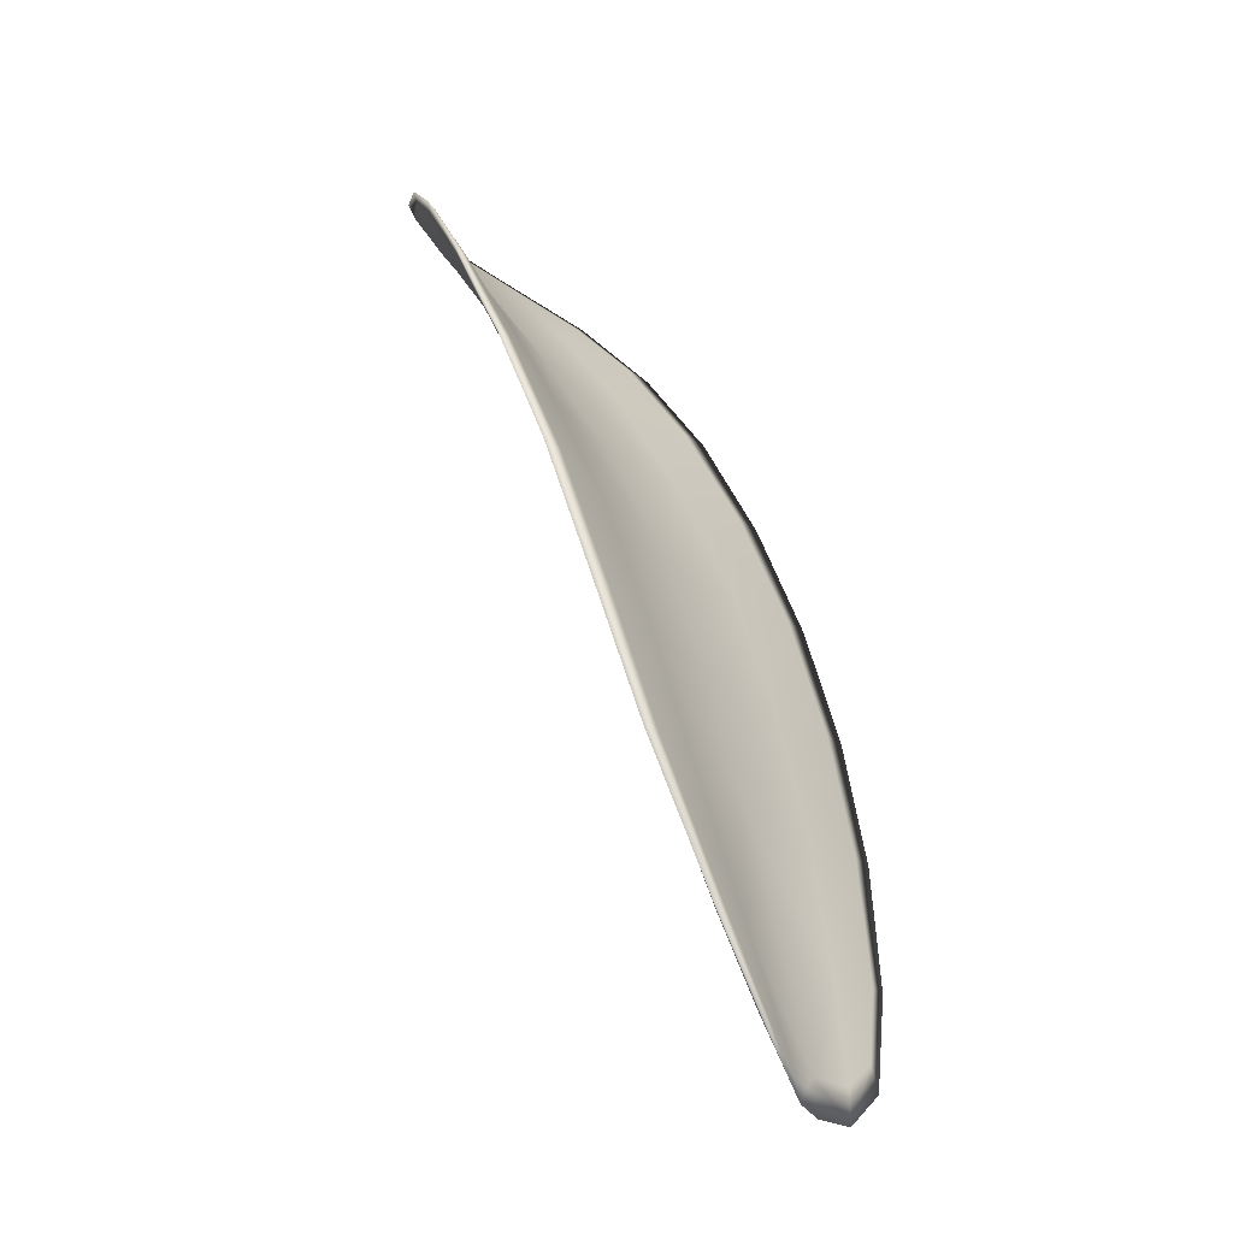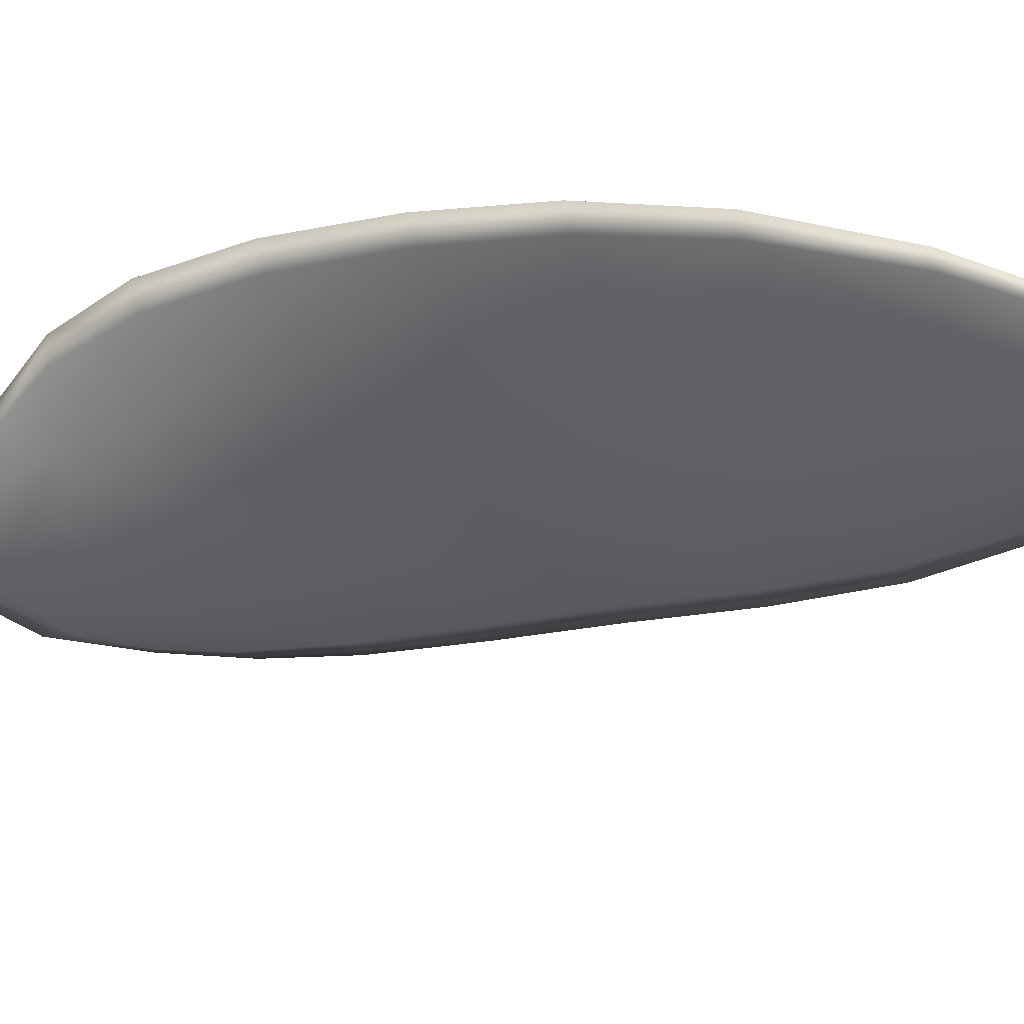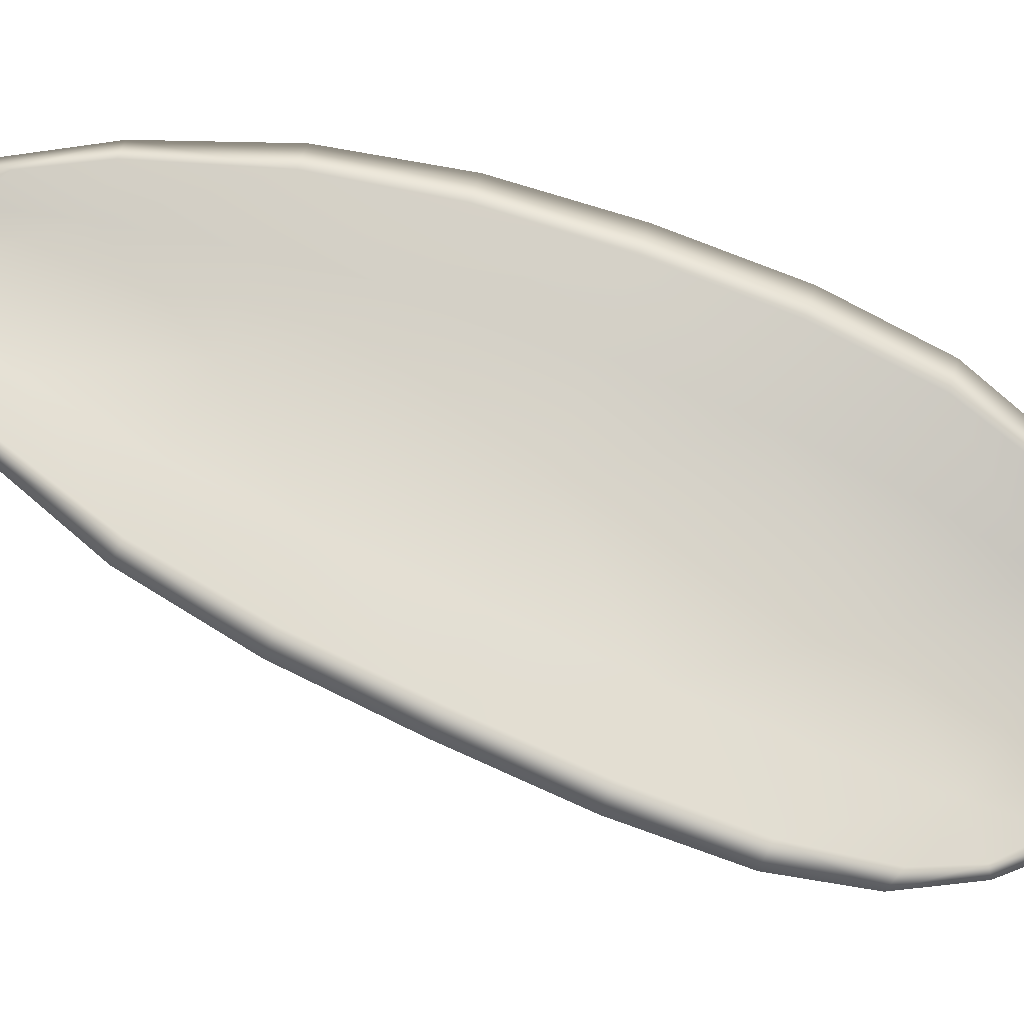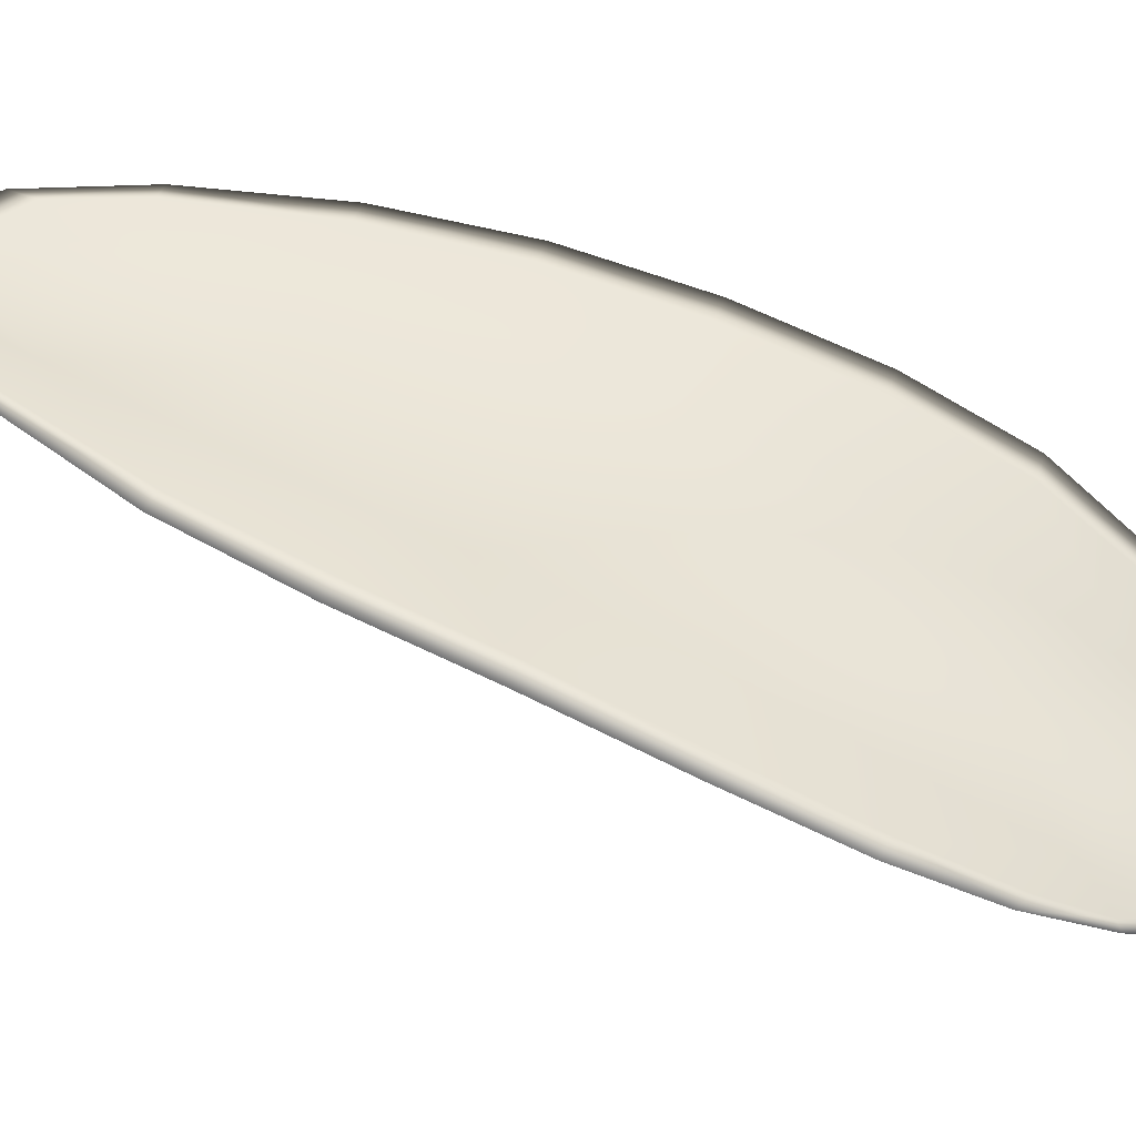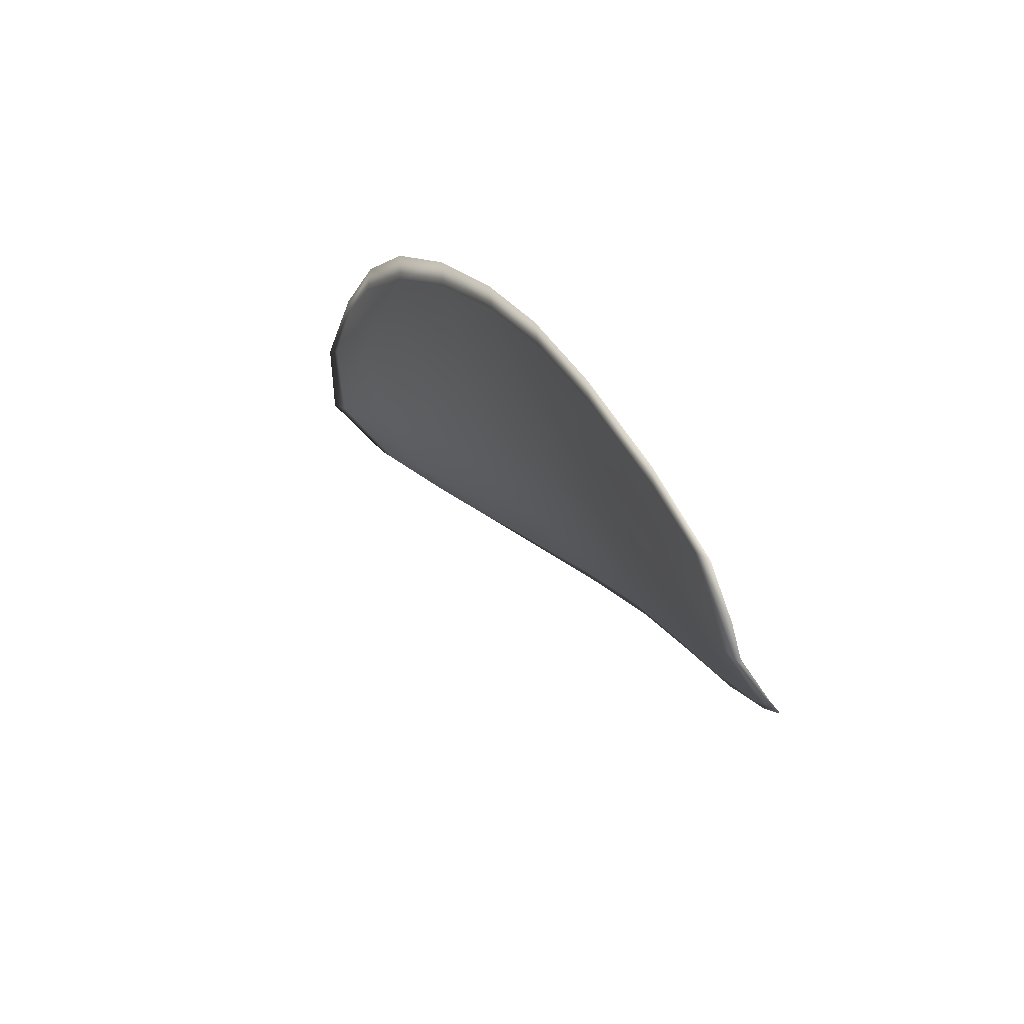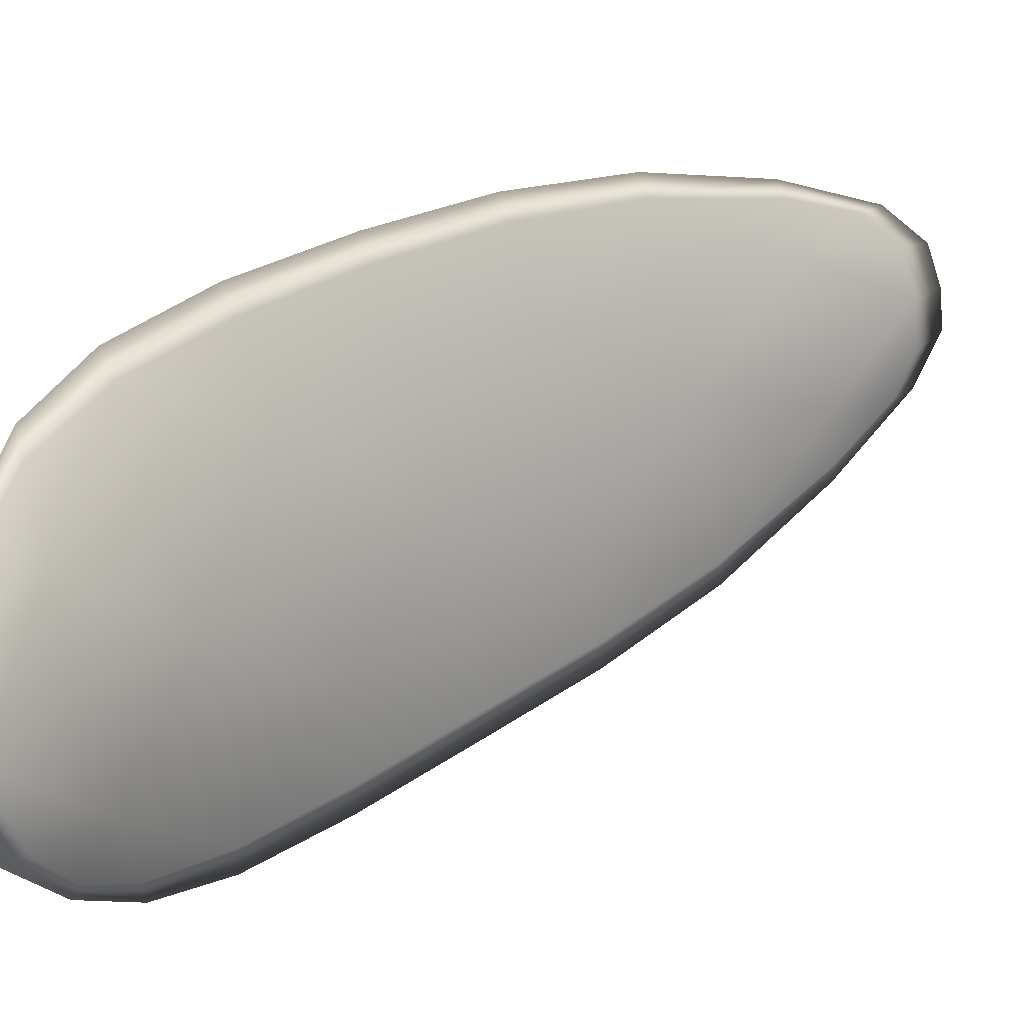
<metadata>
{"format":"obj","ext":"obj","renderer":"f3d","projection":"perspective","resolution":1024,"background":"white","views":[{"elev":-7.8,"azim":15.8,"up":"+Y"},{"elev":36.4,"azim":-41.8,"up":"+Z"},{"elev":-7.8,"azim":118.5,"up":"+Z"},{"elev":-34.9,"azim":107.6,"up":"+Z"},{"elev":-45.6,"azim":6.3,"up":"+Y"},{"elev":-2.6,"azim":-100.7,"up":"+Z"}]}
</metadata>
<code>
v -2.374 0.7071 -1.157
v -2.375 0.7078 -1.155
v -2.373 0.7057 -1.154
v -2.372 0.7051 -1.156
v -2.371 0.7048 -1.158
v -2.373 0.7065 -1.158
v -2.374 0.7076 -1.158
v -2.375 0.7084 -1.157
v -2.376 0.7092 -1.156
v -2.375 0.7083 -1.153
v -2.375 0.7085 -1.151
v -2.374 0.7071 -1.15
v -2.374 0.7065 -1.152
v -2.376 0.7094 -1.154
v -2.376 0.7092 -1.152
v -2.369 0.699 -1.148
v -2.37 0.6996 -1.146
v -2.369 0.6967 -1.146
v -2.368 0.6962 -1.147
v -2.368 0.6956 -1.149
v -2.369 0.6983 -1.15
v -2.37 0.701 -1.151
v -2.371 0.7017 -1.149
v -2.371 0.7023 -1.147
v -2.368 0.6977 -1.152
v -2.367 0.6951 -1.151
v -2.366 0.6947 -1.152
v -2.367 0.6973 -1.154
v -2.368 0.7 -1.155
v -2.369 0.7004 -1.154
v -2.37 0.7029 -1.155
v -2.372 0.7034 -1.153
v -2.37 0.7025 -1.157
v -2.372 0.7042 -1.15
v -2.372 0.7049 -1.148
v -2.367 0.6932 -1.146
v -2.367 0.6936 -1.145
v -2.367 0.6918 -1.145
v -2.366 0.691 -1.146
v -2.366 0.6906 -1.147
v -2.367 0.6928 -1.148
v -2.366 0.6924 -1.149
v -2.366 0.6904 -1.148
v -2.365 0.6908 -1.149
v -2.366 0.6922 -1.15
v -2.374 0.7069 -1.157
v -2.375 0.7076 -1.155
v -2.377 0.7091 -1.156
v -2.375 0.7083 -1.157
v -2.374 0.7075 -1.158
v -2.373 0.7064 -1.158
v -2.371 0.7046 -1.158
v -2.372 0.705 -1.156
v -2.373 0.7056 -1.154
v -2.375 0.7081 -1.153
v -2.375 0.7084 -1.151
v -2.376 0.7091 -1.152
v -2.376 0.7093 -1.154
v -2.374 0.7063 -1.152
v -2.374 0.707 -1.15
v -2.37 0.6989 -1.148
v -2.37 0.6995 -1.146
v -2.371 0.7022 -1.147
v -2.371 0.7016 -1.149
v -2.37 0.7008 -1.151
v -2.369 0.6982 -1.15
v -2.368 0.6955 -1.149
v -2.368 0.6961 -1.147
v -2.369 0.6966 -1.146
v -2.368 0.6976 -1.152
v -2.369 0.7002 -1.154
v -2.368 0.6999 -1.155
v -2.367 0.6973 -1.154
v -2.366 0.6946 -1.152
v -2.367 0.6949 -1.151
v -2.371 0.7027 -1.155
v -2.372 0.7033 -1.153
v -2.37 0.7024 -1.157
v -2.372 0.7041 -1.15
v -2.372 0.7048 -1.148
v -2.367 0.6931 -1.146
v -2.367 0.6936 -1.145
v -2.367 0.6927 -1.148
v -2.366 0.6905 -1.147
v -2.366 0.6909 -1.146
v -2.367 0.6918 -1.145
v -2.366 0.6923 -1.149
v -2.366 0.6921 -1.15
v -2.365 0.6907 -1.149
v -2.366 0.6903 -1.148
v -2.367 0.6937 -1.145
v -2.366 0.6913 -1.145
v -2.369 0.6968 -1.145
v -2.367 0.6918 -1.145
v -2.366 0.6897 -1.148
v -2.365 0.6902 -1.149
v -2.366 0.6899 -1.147
v -2.365 0.6907 -1.149
v -2.372 0.7063 -1.158
v -2.374 0.7076 -1.158
v -2.371 0.7046 -1.158
v -2.374 0.7075 -1.158
v -2.377 0.7098 -1.154
v -2.376 0.7094 -1.152
v -2.377 0.7096 -1.156
v -2.376 0.7091 -1.152
v -2.375 0.7086 -1.151
v -2.374 0.7072 -1.149
v -2.366 0.6902 -1.146
v -2.365 0.692 -1.151
v -2.366 0.6946 -1.153
v -2.376 0.7088 -1.158
v -2.369 0.7024 -1.157
v -2.368 0.6998 -1.156
v -2.372 0.7051 -1.148
v -2.371 0.7025 -1.147
v -2.37 0.6998 -1.146
v -2.367 0.6972 -1.155
f 1 2 3
f 1 3 4
f 1 4 5
f 1 5 6
f 1 6 7
f 1 7 8
f 1 8 9
f 1 9 2
f 10 11 12
f 10 12 13
f 10 13 3
f 10 3 2
f 10 2 9
f 10 9 14
f 10 14 15
f 10 15 11
f 16 17 18
f 16 18 19
f 16 19 20
f 16 20 21
f 16 21 22
f 16 22 23
f 16 23 24
f 16 24 17
f 25 21 20
f 25 20 26
f 25 26 27
f 25 27 28
f 25 28 29
f 25 29 30
f 25 30 22
f 25 22 21
f 31 32 22
f 31 22 30
f 31 30 29
f 31 29 33
f 31 33 5
f 31 5 4
f 31 4 3
f 31 3 32
f 34 35 24
f 34 24 23
f 34 23 22
f 34 22 32
f 34 32 3
f 34 3 13
f 34 13 12
f 34 12 35
f 36 37 38
f 36 38 39
f 36 39 40
f 36 40 41
f 36 41 20
f 36 20 19
f 36 19 18
f 36 18 37
f 42 41 40
f 42 40 43
f 42 43 44
f 42 44 45
f 42 45 27
f 42 27 26
f 42 26 20
f 42 20 41
f 46 47 48
f 46 48 49
f 46 49 50
f 46 50 51
f 46 51 52
f 46 52 53
f 46 53 54
f 46 54 47
f 55 56 57
f 55 57 58
f 55 58 48
f 55 48 47
f 55 47 54
f 55 54 59
f 55 59 60
f 55 60 56
f 61 62 63
f 61 63 64
f 61 64 65
f 61 65 66
f 61 66 67
f 61 67 68
f 61 68 69
f 61 69 62
f 70 66 65
f 70 65 71
f 70 71 72
f 70 72 73
f 70 73 74
f 70 74 75
f 70 75 67
f 70 67 66
f 76 77 54
f 76 54 53
f 76 53 52
f 76 52 78
f 76 78 72
f 76 72 71
f 76 71 65
f 76 65 77
f 79 80 60
f 79 60 59
f 79 59 54
f 79 54 77
f 79 77 65
f 79 65 64
f 79 64 63
f 79 63 80
f 81 82 69
f 81 69 68
f 81 68 67
f 81 67 83
f 81 83 84
f 81 84 85
f 81 85 86
f 81 86 82
f 87 83 67
f 87 67 75
f 87 75 74
f 87 74 88
f 87 88 89
f 87 89 90
f 87 90 84
f 87 84 83
f 91 92 38
f 91 38 37
f 91 37 18
f 91 18 93
f 91 93 69
f 91 69 82
f 91 82 94
f 91 94 92
f 95 96 44
f 95 44 43
f 95 43 40
f 95 40 97
f 95 97 84
f 95 84 90
f 95 90 98
f 95 98 96
f 99 100 7
f 99 7 6
f 99 6 5
f 99 5 101
f 99 101 52
f 99 52 51
f 99 51 102
f 99 102 100
f 103 104 15
f 103 15 14
f 103 14 9
f 103 9 105
f 103 105 48
f 103 48 58
f 103 58 106
f 103 106 104
f 107 108 12
f 107 12 11
f 107 11 15
f 107 15 104
f 107 104 106
f 107 106 56
f 107 56 60
f 107 60 108
f 109 97 40
f 109 40 39
f 109 39 38
f 109 38 92
f 109 92 94
f 109 94 85
f 109 85 84
f 109 84 97
f 110 111 27
f 110 27 45
f 110 45 44
f 110 44 96
f 110 96 98
f 110 98 88
f 110 88 74
f 110 74 111
f 112 105 9
f 112 9 8
f 112 8 7
f 112 7 100
f 112 100 102
f 112 102 49
f 112 49 48
f 112 48 105
f 113 101 5
f 113 5 33
f 113 33 29
f 113 29 114
f 113 114 72
f 113 72 78
f 113 78 52
f 113 52 101
f 115 116 24
f 115 24 35
f 115 35 12
f 115 12 108
f 115 108 60
f 115 60 80
f 115 80 63
f 115 63 116
f 117 93 18
f 117 18 17
f 117 17 24
f 117 24 116
f 117 116 63
f 117 63 62
f 117 62 69
f 117 69 93
f 118 114 29
f 118 29 28
f 118 28 27
f 118 27 111
f 118 111 74
f 118 74 73
f 118 73 72
f 118 72 114

</code>
